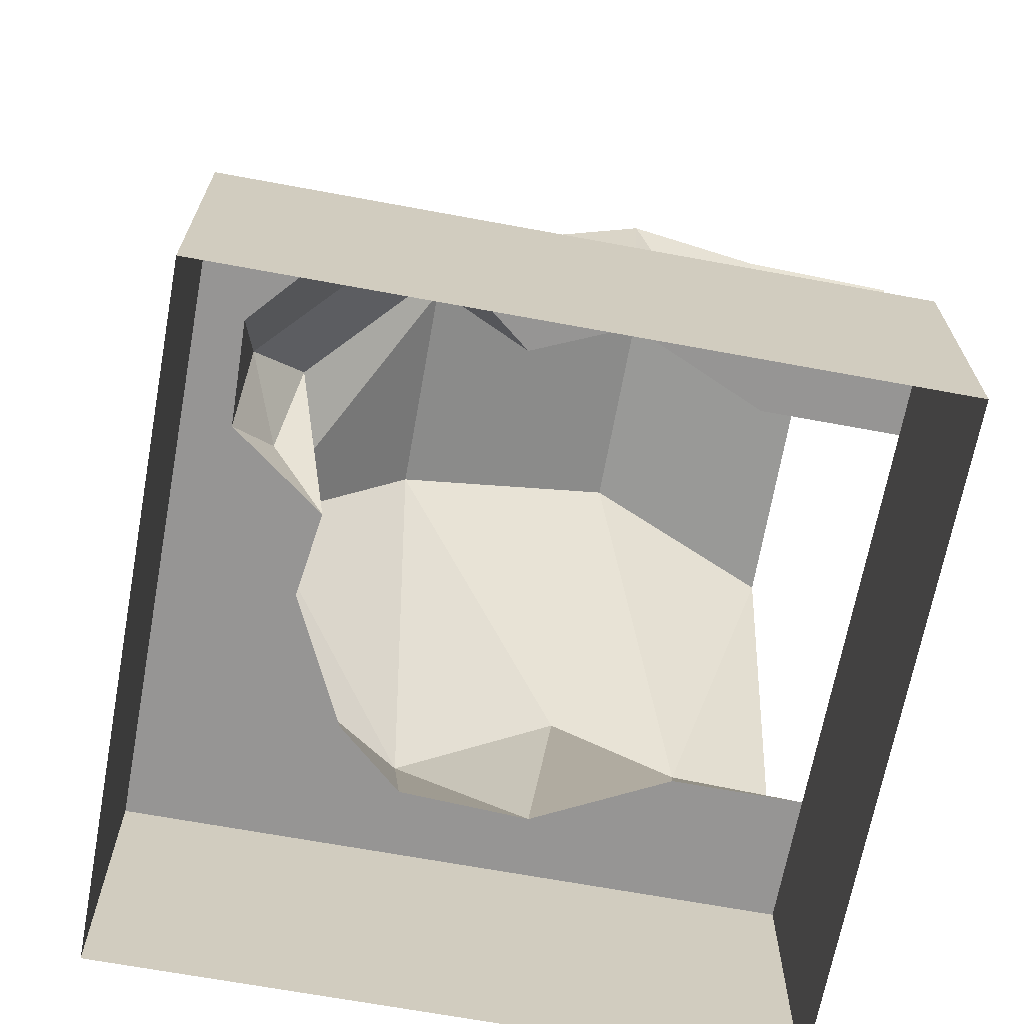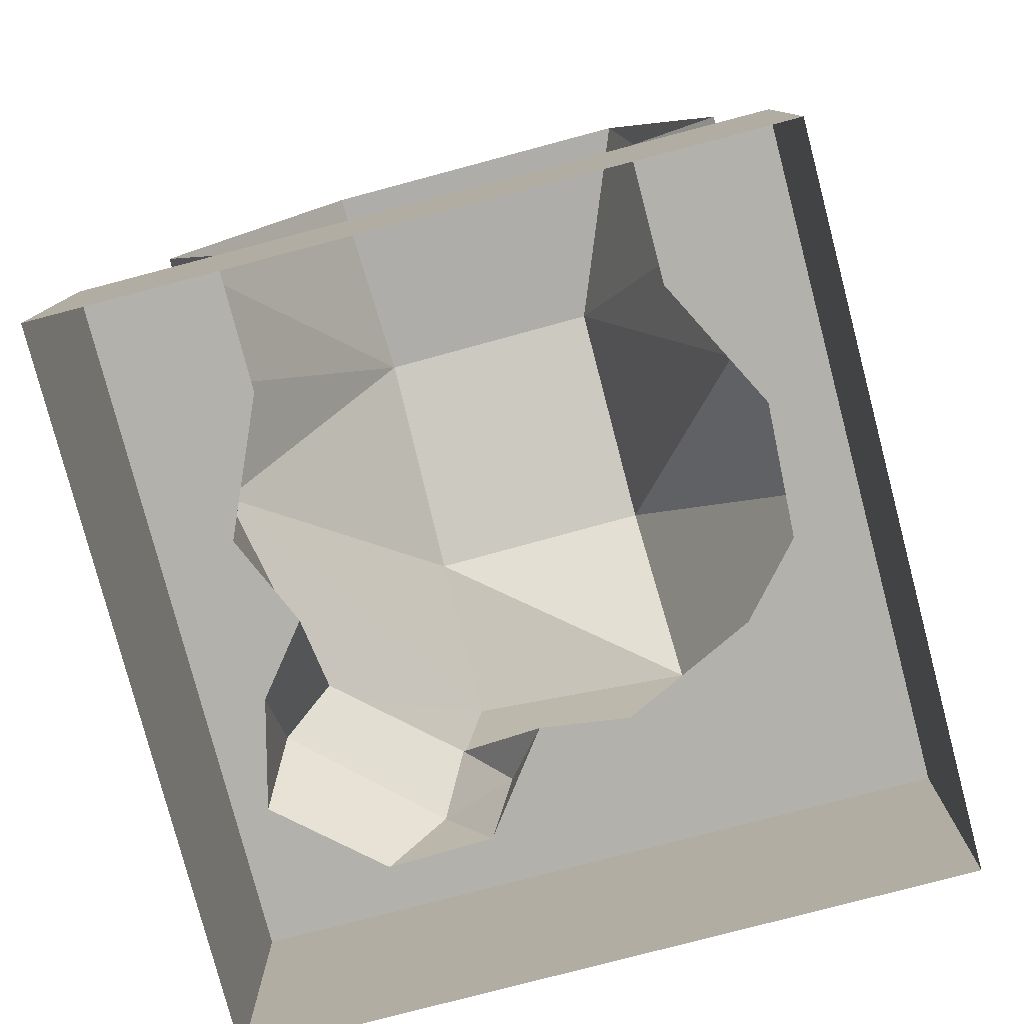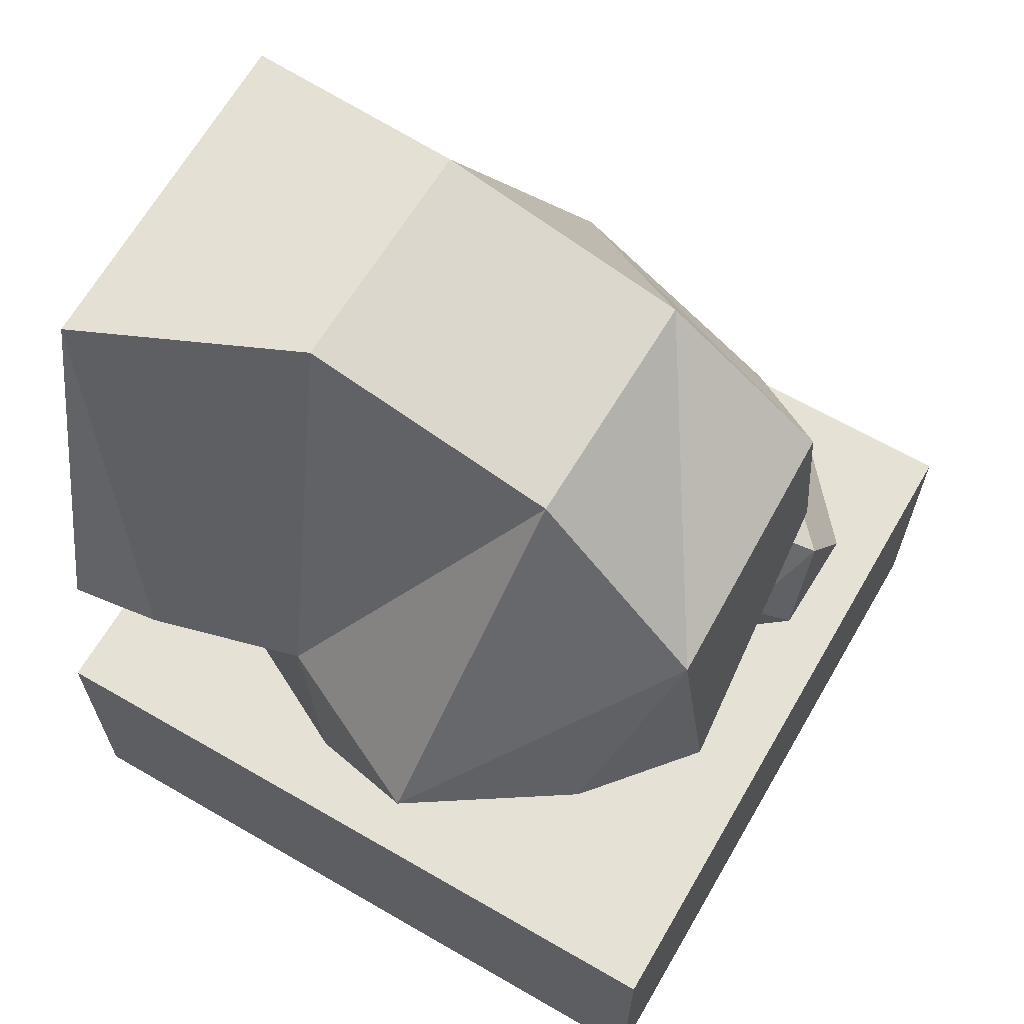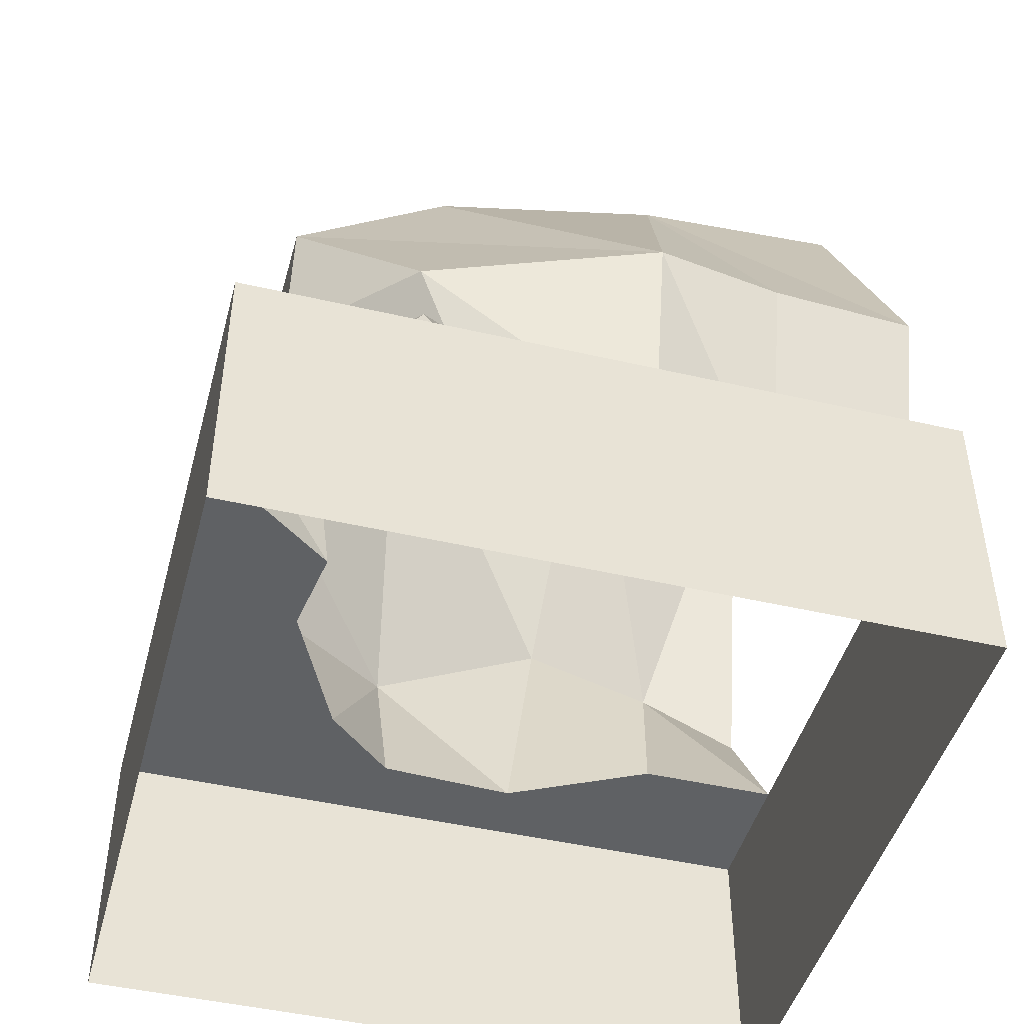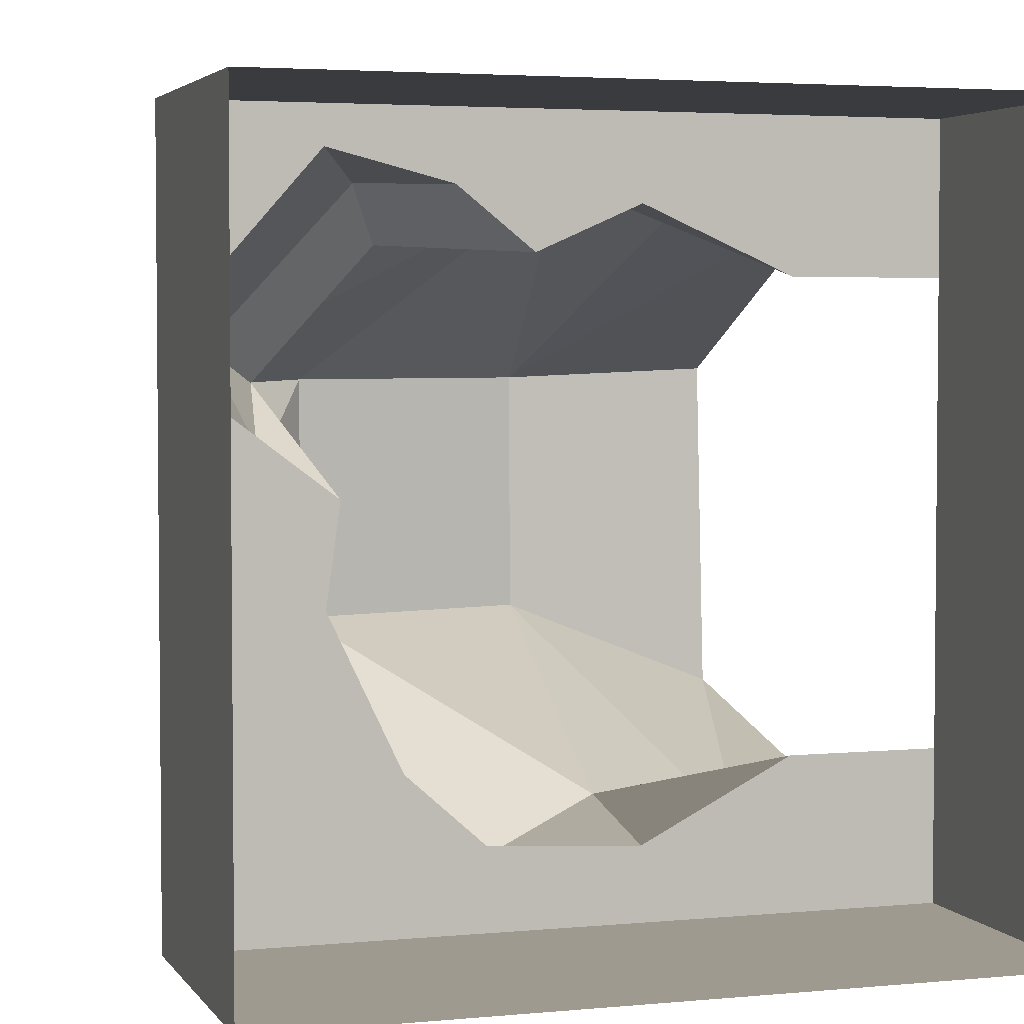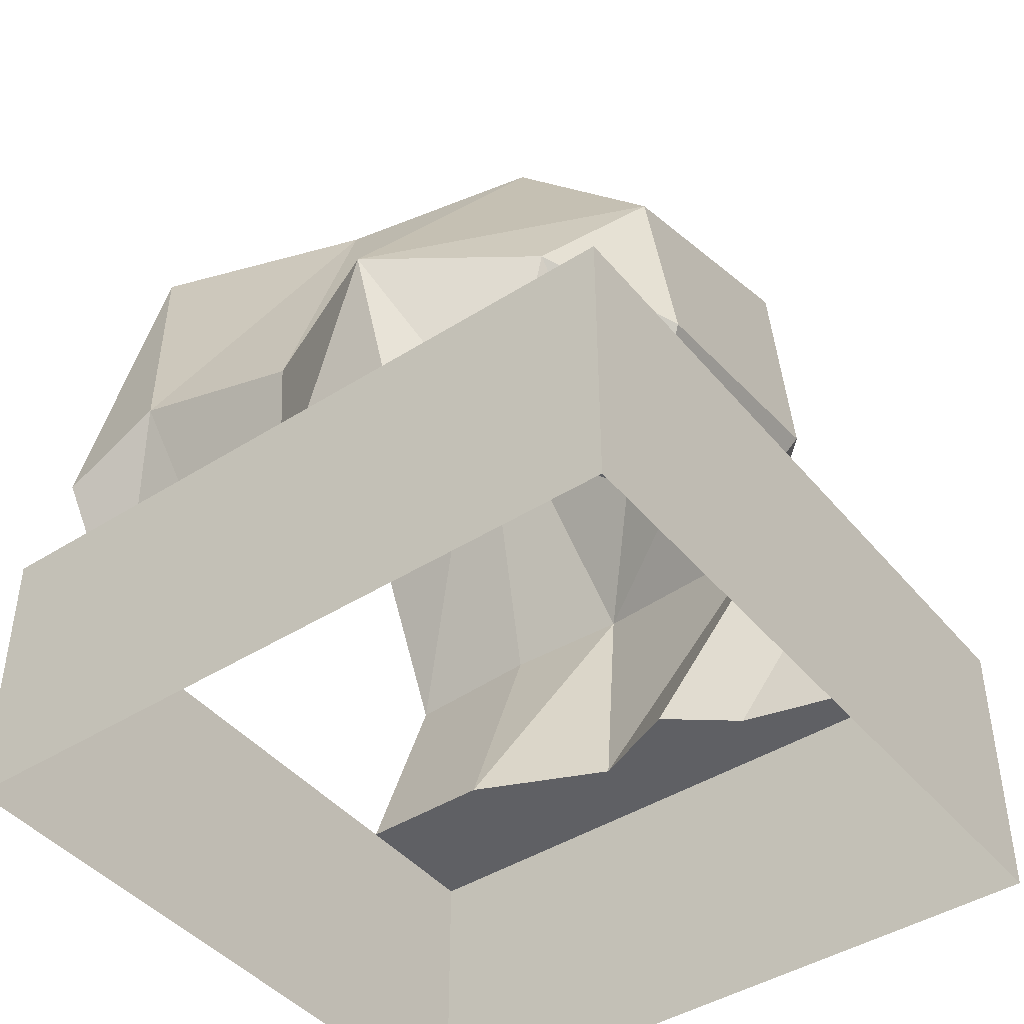
<metadata>
{"format":"obj","ext":"obj","renderer":"f3d","projection":"perspective","resolution":1024,"background":"white","views":[{"elev":-67.6,"azim":-10.5,"up":"+Y"},{"elev":-79.1,"azim":104.7,"up":"+Y"},{"elev":65.0,"azim":-149.8,"up":"+Y"},{"elev":-46.1,"azim":-14.9,"up":"+Y"},{"elev":3.6,"azim":-17.9,"up":"+Z"},{"elev":-43.8,"azim":-143.3,"up":"+Y"}]}
</metadata>
<code>
o Cube_Cube.001
v -1 -0.4 1
v -1 0.4 1
v -1 -0.4 -1
v -1 0.4 -1
v 1 -0.4 1
v 1 0.4 1
v 1 -0.4 -1
v 1 0.4 -1
v -1 0.4 0.6
v -1 0.4 0.2
v -1 0.4 -0.2
v -1 0.4 -0.6
v -1 -0.4 -0.6
v -1 -0.4 -0.2
v -1 -0.4 0.2
v -1 -0.4 0.6
v 1 0.4 -0.6
v 1 0.4 -0.2
v 1 0.4 0.2
v 1 0.4 0.6
v 1 -0.4 0.6
v 1 -0.4 0.2
v 1 -0.4 -0.2
v 1 -0.4 -0.6
v -0.6 0.4 -1
v -0.2 0.4 -0.7854
v 0.2 0.4 -1
v 0.6 0.4 -1
v 0.6 -0.4 -1
v 0.2 -0.4 -1
v -0.2 -0.4 -1
v -0.6 -0.4 -1
v 0.6 0.4 1
v 0.2 0.4 1
v -0.2 0.4 1
v -0.6 0.4 1
v -0.6 -0.4 1
v -0.2 -0.4 1
v 0.2 -0.4 1
v 0.6 -0.4 1
v 0.6 0.4 0.6
v -0.4598 0.9693 0.7182
v -0.4678 0.6449 0.8263
v -0.8553 0.7696 -0.3735
v -0.7947 0.9693 0.3833
v -0.8385 0.6449 0.4287
v -0.6298 0.9048 -0.7064
v -0.6 0.4 -0.2
v 0.6 0.4 -0.6
v -0.6 0.4 -0.6
v -0.4085 0.4 -0.6
v 0.2 0.4 -0.8064
v 0.2 0.4 0.7766
v -0.2017 0.9213 -0.9939
v -0.7736 1.343 -0.381
v -0.7782 1.542 0.3107
v 0.5841 1.069 0.8324
v 0.221 1.093 0.8713
v 0.9952 1.044 0.8307
v 0.6961 0.962 -0.8836
v 0.2721 0.962 -0.769
v -0.3118 1.85 -0.3634
v -0.3164 1.838 0.3282
v 1 0.8212 -0.8788
v 0.387 2.042 -0.3634
v 0.3824 2.03 0.3282
v 1.001 1.994 -0.6088
v 0.9952 2.04 0.3531
v -0.2 0.4 -1
v -0.6 0.4 0.8987
v -0.5633 0.4 0.06466
v -0.8631 0.4 0.6
v -0.07513 0.4 0.6551
v -0.3772 0.7882 0.6806
v -0.2768 0.4 0.8164
v -0.8545 0.4 0.2835
v -0.6898 0.8026 0.3363
v -0.7351 0.5396 0.1912
f 20 6 5 21
f 8 17 24 7
f 17 18 23 24
f 18 19 22 23
f 19 20 21 22
f 44 48 45
f 51 48 47
f 42 74 73 53
f 26 51 54
f 26 54 52
f 54 51 47
f 44 45 56 55
f 44 55 47
f 45 42 56
f 53 41 58
f 53 58 42
f 41 20 59 57
f 56 42 58
f 49 52 61 60
f 54 61 52
f 54 47 55
f 55 63 62
f 55 62 54
f 58 63 56
f 17 60 64
f 63 55 56
f 61 54 62
f 62 63 66 65
f 62 65 61
f 63 58 66
f 60 61 65
f 58 57 66
f 64 60 67
f 57 59 66
f 66 59 68
f 65 66 68 67
f 67 60 65
f 60 17 49
f 58 41 57
f 47 48 44
f 77 45 48 71
f 74 42 45 77
f 50 25 4 12
f 36 70 72 9 2
f 48 50 12 11
f 6 20 41 33
f 33 41 53 34
f 34 53 73 75 35
f 35 75 70 36
f 17 8 28 49
f 26 69 25
f 27 69 26
f 26 52 27
f 51 26 25 50
f 48 51 50
f 52 49 28 27
f 76 71 48 11 10
f 72 76 10 9
f 72 46 76
f 43 75 73 74
f 74 77 46 43
f 71 76 78
f 43 70 75
f 72 70 43 46
f 71 78 77
f 77 78 46
f 78 76 46
f 12 4 3 13
f 28 8 7 29
f 36 2 1 37
f 2 9 16 1
f 9 10 15 16
f 10 11 14 15
f 11 12 13 14
f 6 33 40 5
f 33 34 39 40
f 34 35 38 39
f 35 36 37 38
f 4 25 32 3
f 27 28 29 30
f 30 31 69 27
f 31 32 25 69

</code>
